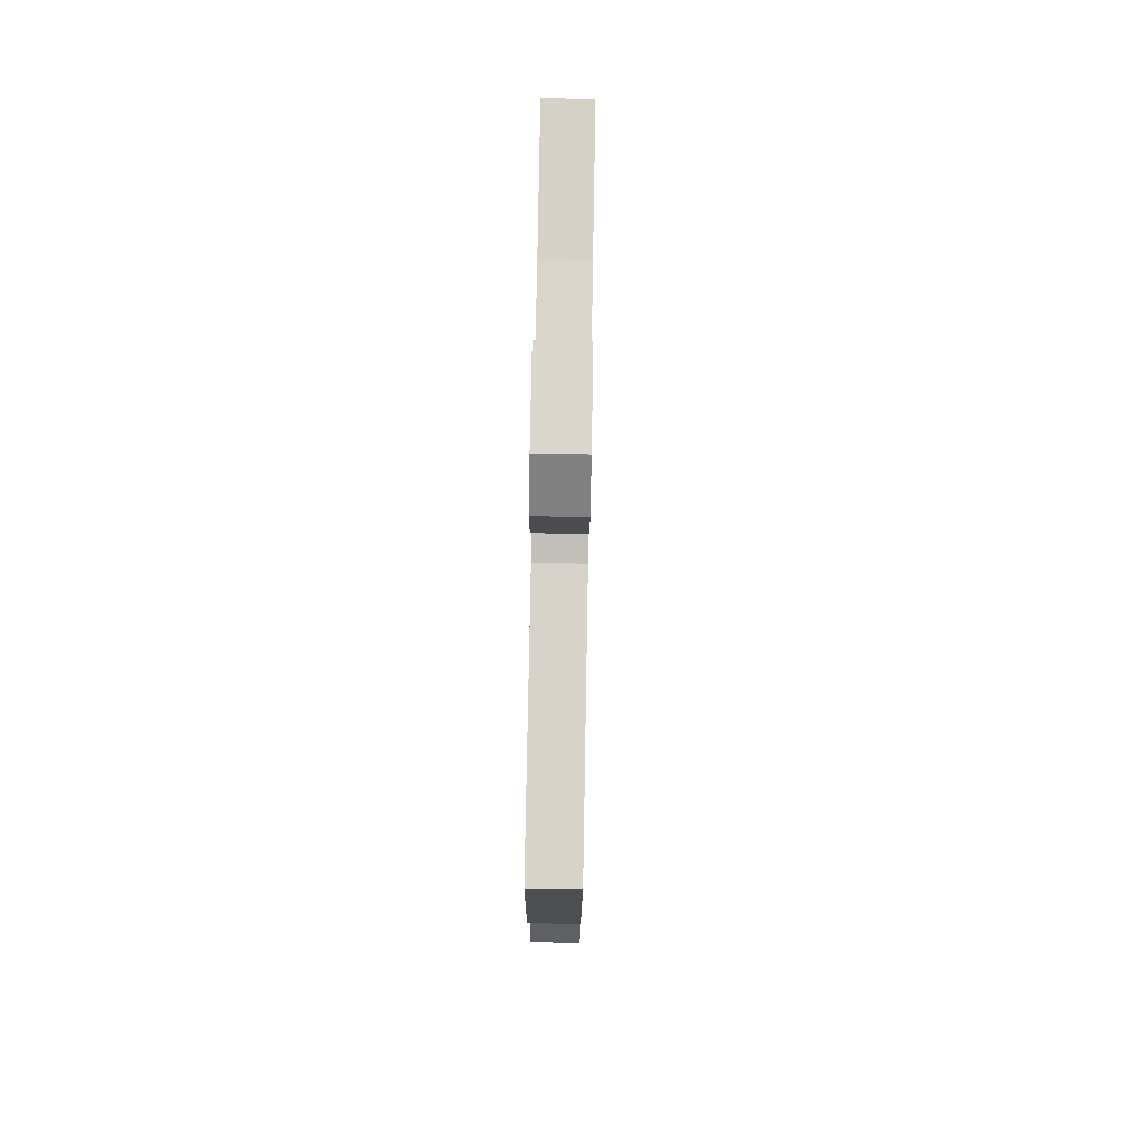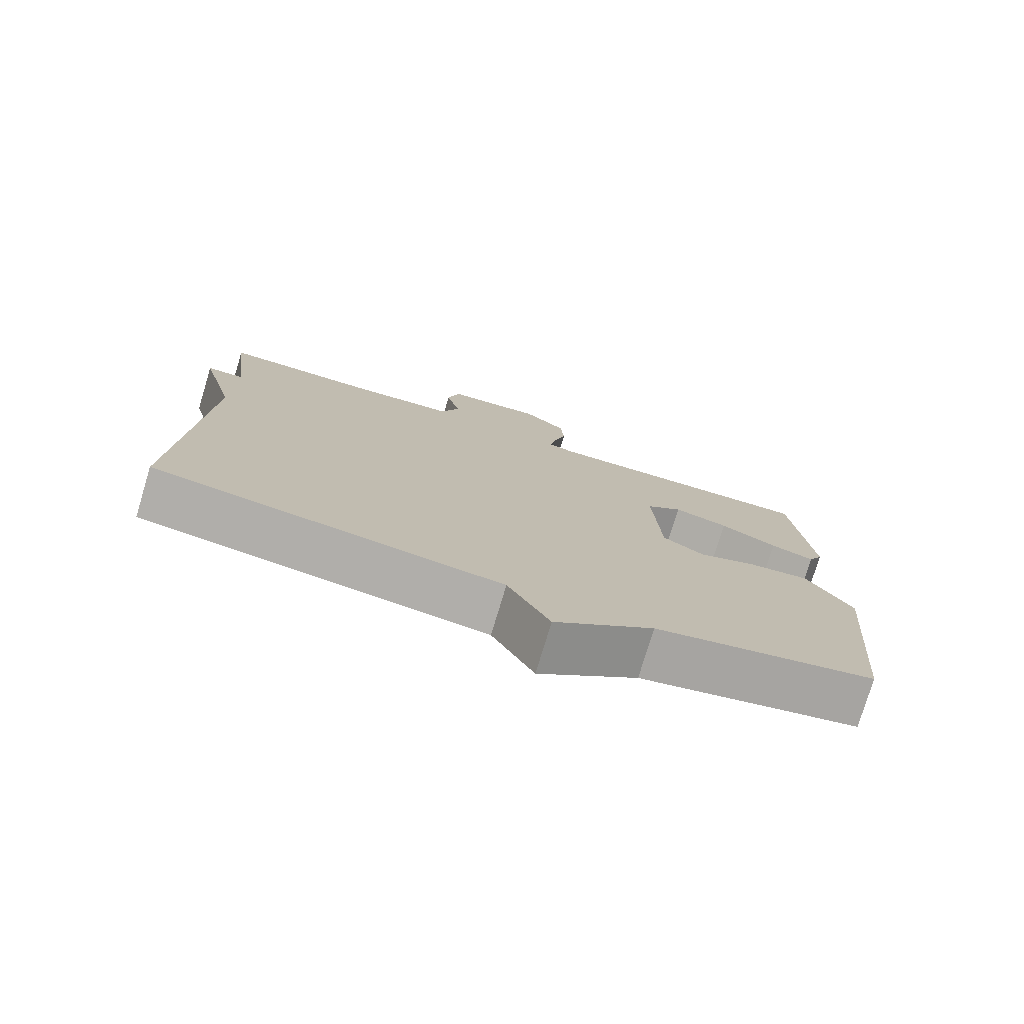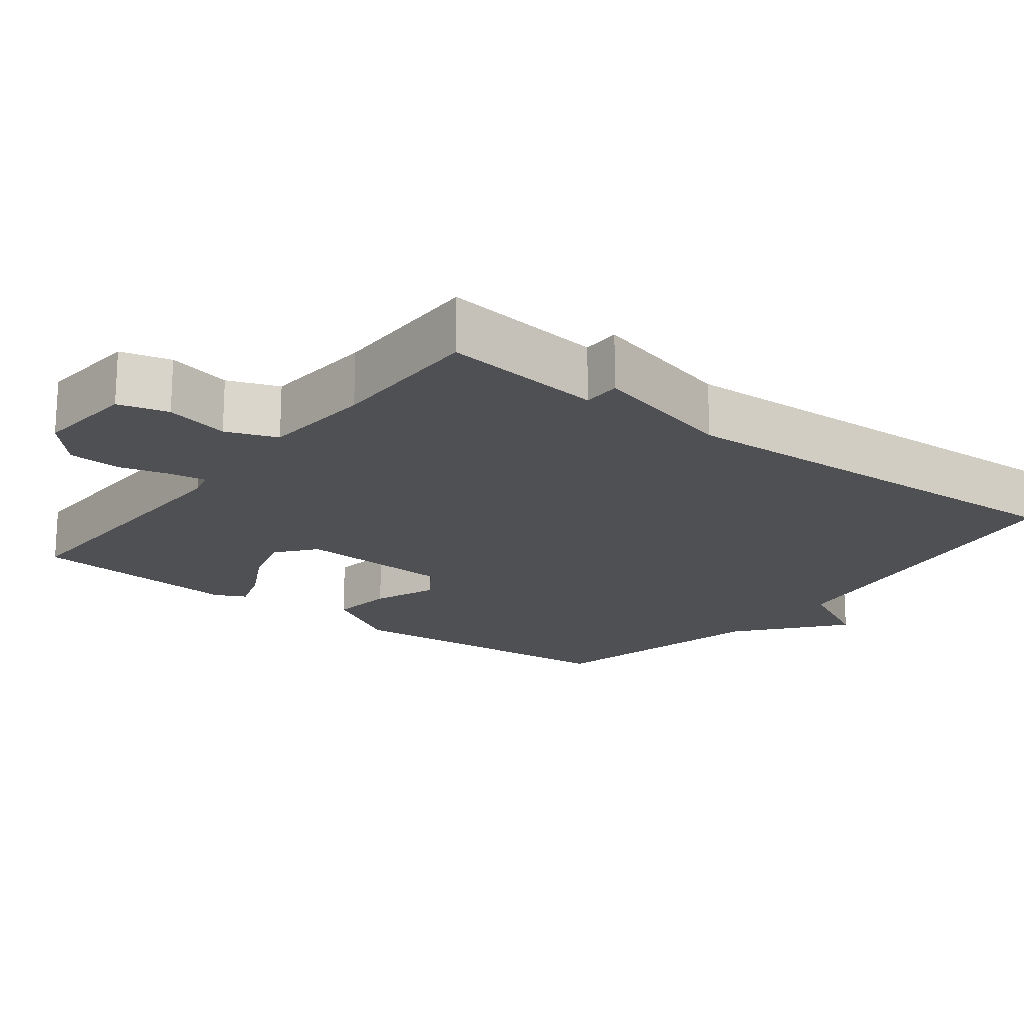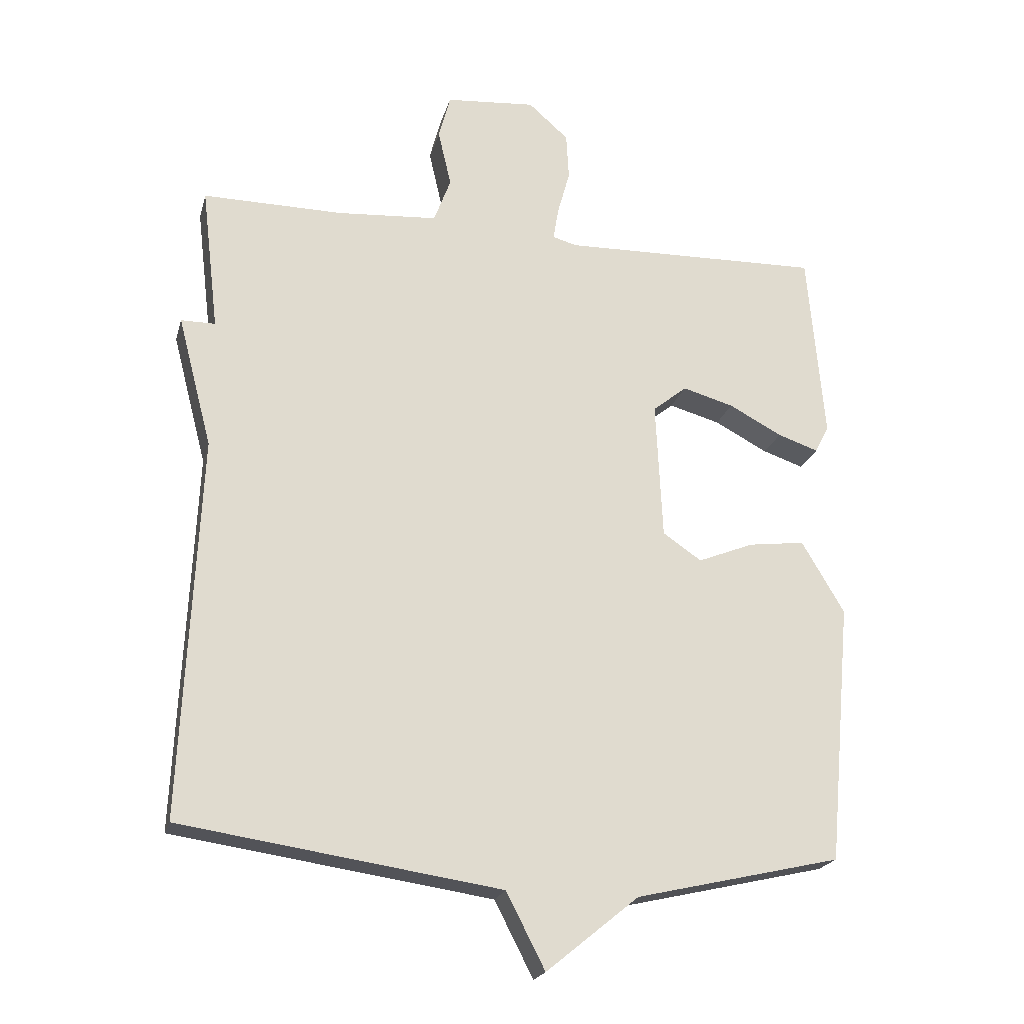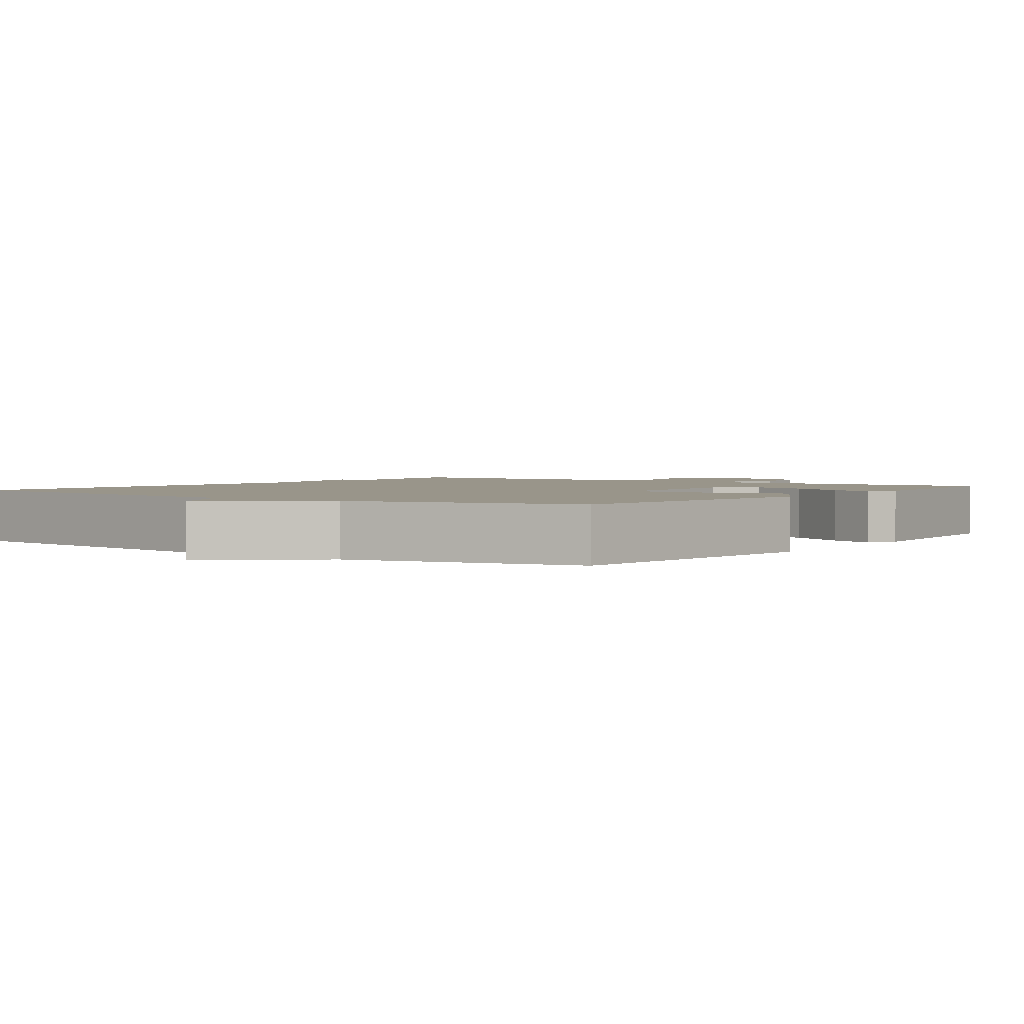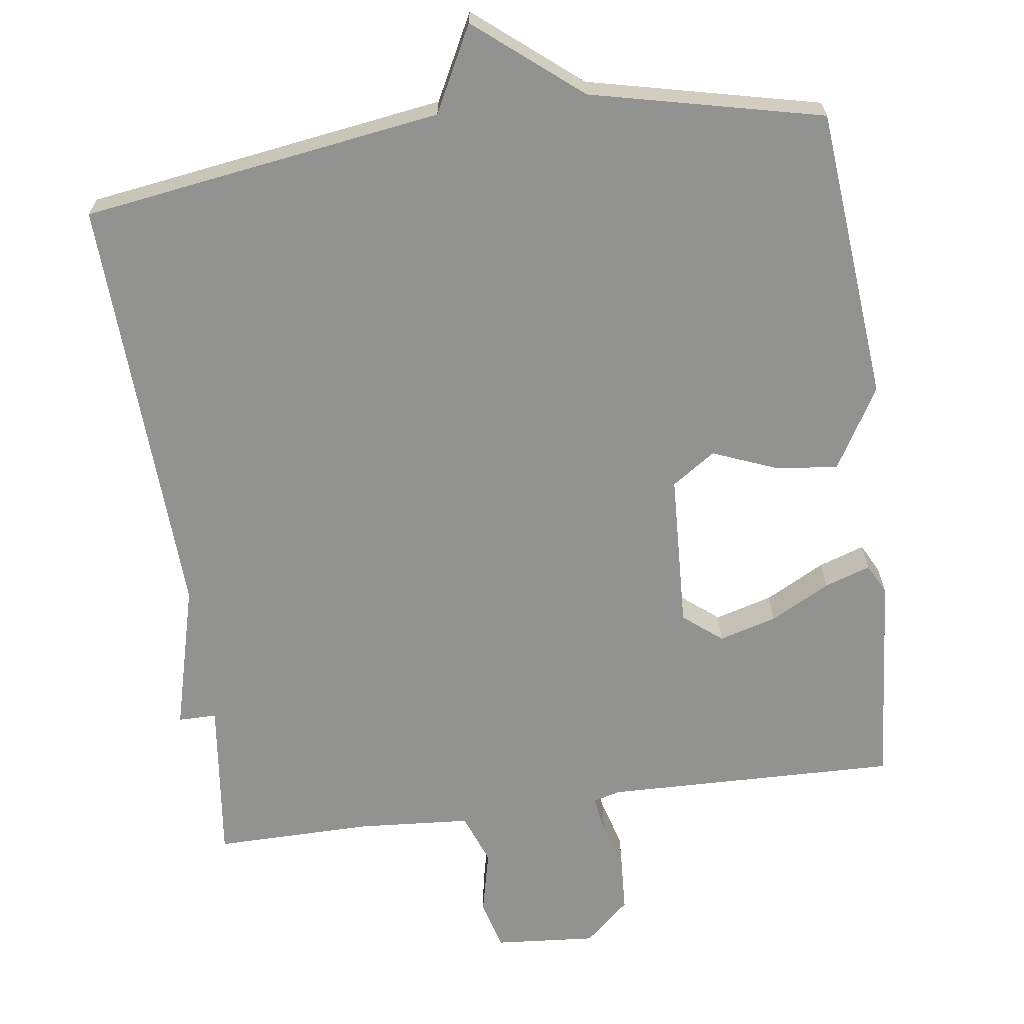
<metadata>
{"format":"obj","ext":"obj","renderer":"f3d","projection":"perspective","resolution":1024,"background":"white","views":[{"elev":78.4,"azim":-89.0,"up":"+Z"},{"elev":-77.3,"azim":163.2,"up":"+Z"},{"elev":-18.6,"azim":52.4,"up":"+Y"},{"elev":-21.2,"azim":165.9,"up":"+Z"},{"elev":2.1,"azim":-144.0,"up":"+Y"},{"elev":-66.2,"azim":-172.2,"up":"+Y"}]}
</metadata>
<code>
v 0.5 0.07 0.5
v 0.474 0.07 0.28
v 0.526 0.07 0.28
v 0.474 0.07 0.08
v 0.5 0.07 -0.5
v 0.013 0.07 -0.572
v -0.046 0.07 -0.687
v -0.187 0.07 -0.572
v -0.5 0.07 -0.5
v -0.536 0.07 -0.103
v -0.471 0.07 0.007
v -0.385 0.07 -0.004
v -0.3 0.07 -0.038
v -0.241 0.07 0.002
v -0.231 0.07 0.213
v -0.283 0.07 0.255
v -0.361 0.07 0.233
v -0.442 0.07 0.19
v -0.504 0.07 0.169
v -0.525 0.07 0.21
v -0.5 0.07 0.5
v -0.103 0.07 0.491
v -0.066 0.07 0.501
v -0.074 0.07 0.55
v -0.093 0.07 0.619
v -0.089 0.07 0.69
v -0.028 0.07 0.744
v 0.109 0.07 0.733
v 0.127 0.07 0.665
v 0.107 0.07 0.578
v 0.133 0.07 0.509
v 0.286 0.07 0.498
v 0.5 0 0.5
v 0.474 0 0.28
v 0.526 0 0.28
v 0.474 0 0.08
v 0.5 0 -0.5
v 0.013 0 -0.572
v -0.046 0 -0.687
v -0.187 0 -0.572
v -0.5 0 -0.5
v -0.536 0 -0.103
v -0.471 0 0.007
v -0.385 0 -0.004
v -0.3 0 -0.038
v -0.241 0 0.002
v -0.231 0 0.213
v -0.283 0 0.255
v -0.361 0 0.233
v -0.442 0 0.19
v -0.504 0 0.169
v -0.525 0 0.21
v -0.5 0 0.5
v -0.103 0 0.491
v -0.066 0 0.501
v -0.074 0 0.55
v -0.093 0 0.619
v -0.089 0 0.69
v -0.028 0 0.744
v 0.109 0 0.733
v 0.127 0 0.665
v 0.107 0 0.578
v 0.133 0 0.509
v 0.286 0 0.498
f 28 29 30
f 27 28 30
f 26 27 30
f 25 26 30
f 24 25 30
f 23 24 30 31
f 22 23 31 32
f 20 21 22
f 19 20 22
f 18 19 22
f 17 18 22
f 22 32 1
f 17 22 1
f 16 17 1
f 11 12 13
f 10 11 13
f 9 10 13
f 8 9 13
f 8 13 14
f 7 8 14
f 6 7 14
f 6 14 15
f 5 6 15
f 4 5 15
f 4 15 16
f 3 4 16
f 2 3 16
f 1 2 16
f 62 61 60
f 62 60 59
f 62 59 58
f 62 58 57
f 62 57 56
f 63 62 56 55
f 64 63 55 54
f 54 53 52
f 54 52 51
f 54 51 50
f 54 50 49
f 33 64 54
f 33 54 49
f 33 49 48
f 45 44 43
f 45 43 42
f 45 42 41
f 45 41 40
f 46 45 40
f 46 40 39
f 46 39 38
f 47 46 38
f 47 38 37
f 47 37 36
f 48 47 36
f 48 36 35
f 48 35 34
f 48 34 33
f 1 33 34 2
f 2 34 35 3
f 3 35 36 4
f 4 36 37 5
f 5 37 38 6
f 6 38 39 7
f 7 39 40 8
f 8 40 41 9
f 9 41 42 10
f 10 42 43 11
f 11 43 44 12
f 12 44 45 13
f 13 45 46 14
f 14 46 47 15
f 15 47 48 16
f 16 48 49 17
f 17 49 50 18
f 18 50 51 19
f 19 51 52 20
f 20 52 53 21
f 21 53 54 22
f 22 54 55 23
f 23 55 56 24
f 24 56 57 25
f 25 57 58 26
f 26 58 59 27
f 27 59 60 28
f 28 60 61 29
f 29 61 62 30
f 30 62 63 31
f 31 63 64 32
f 32 64 33 1

</code>
